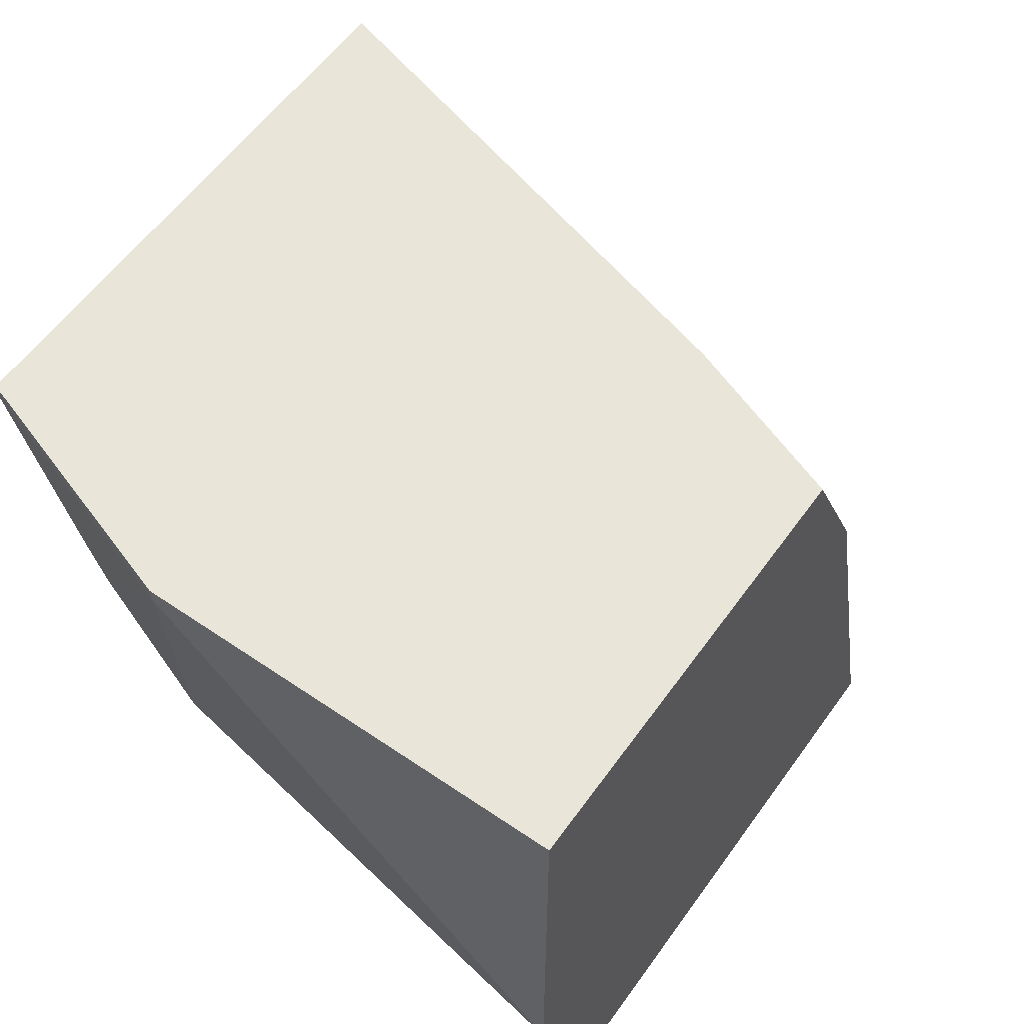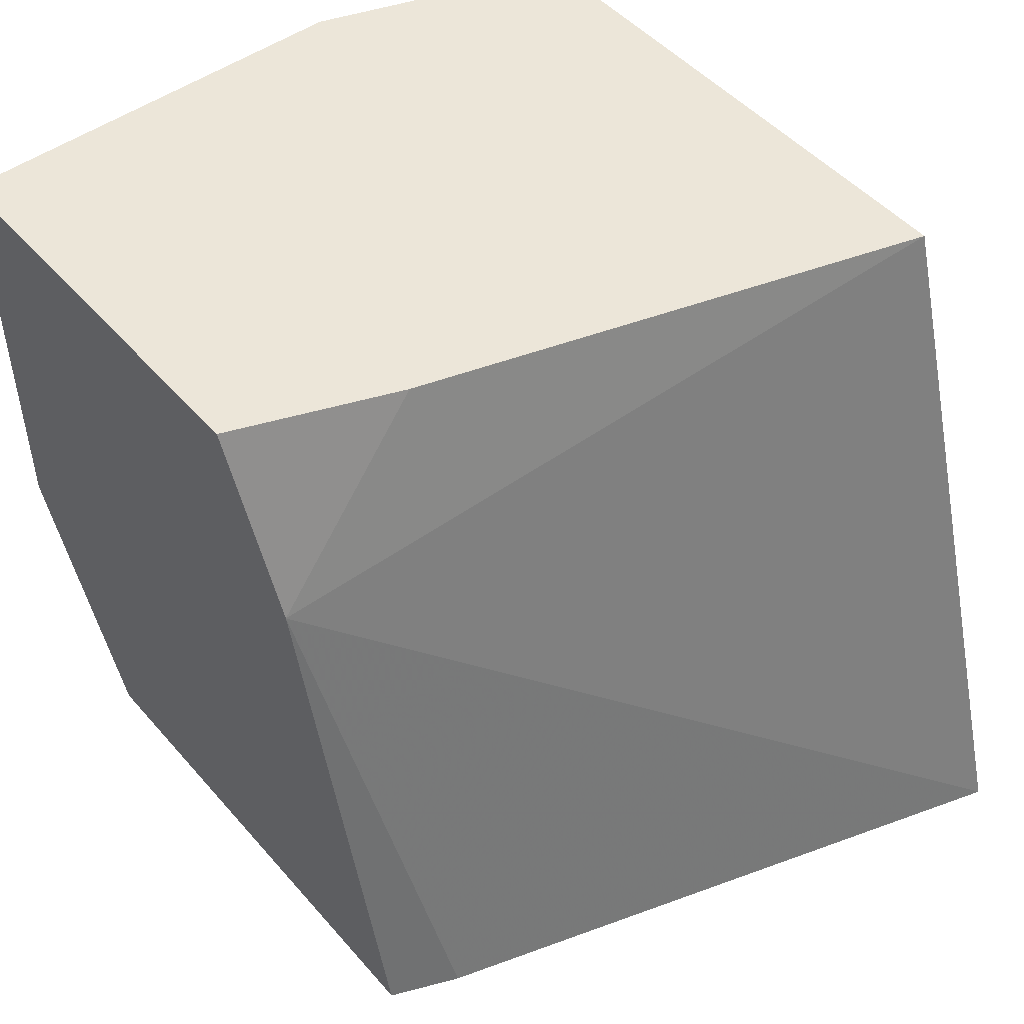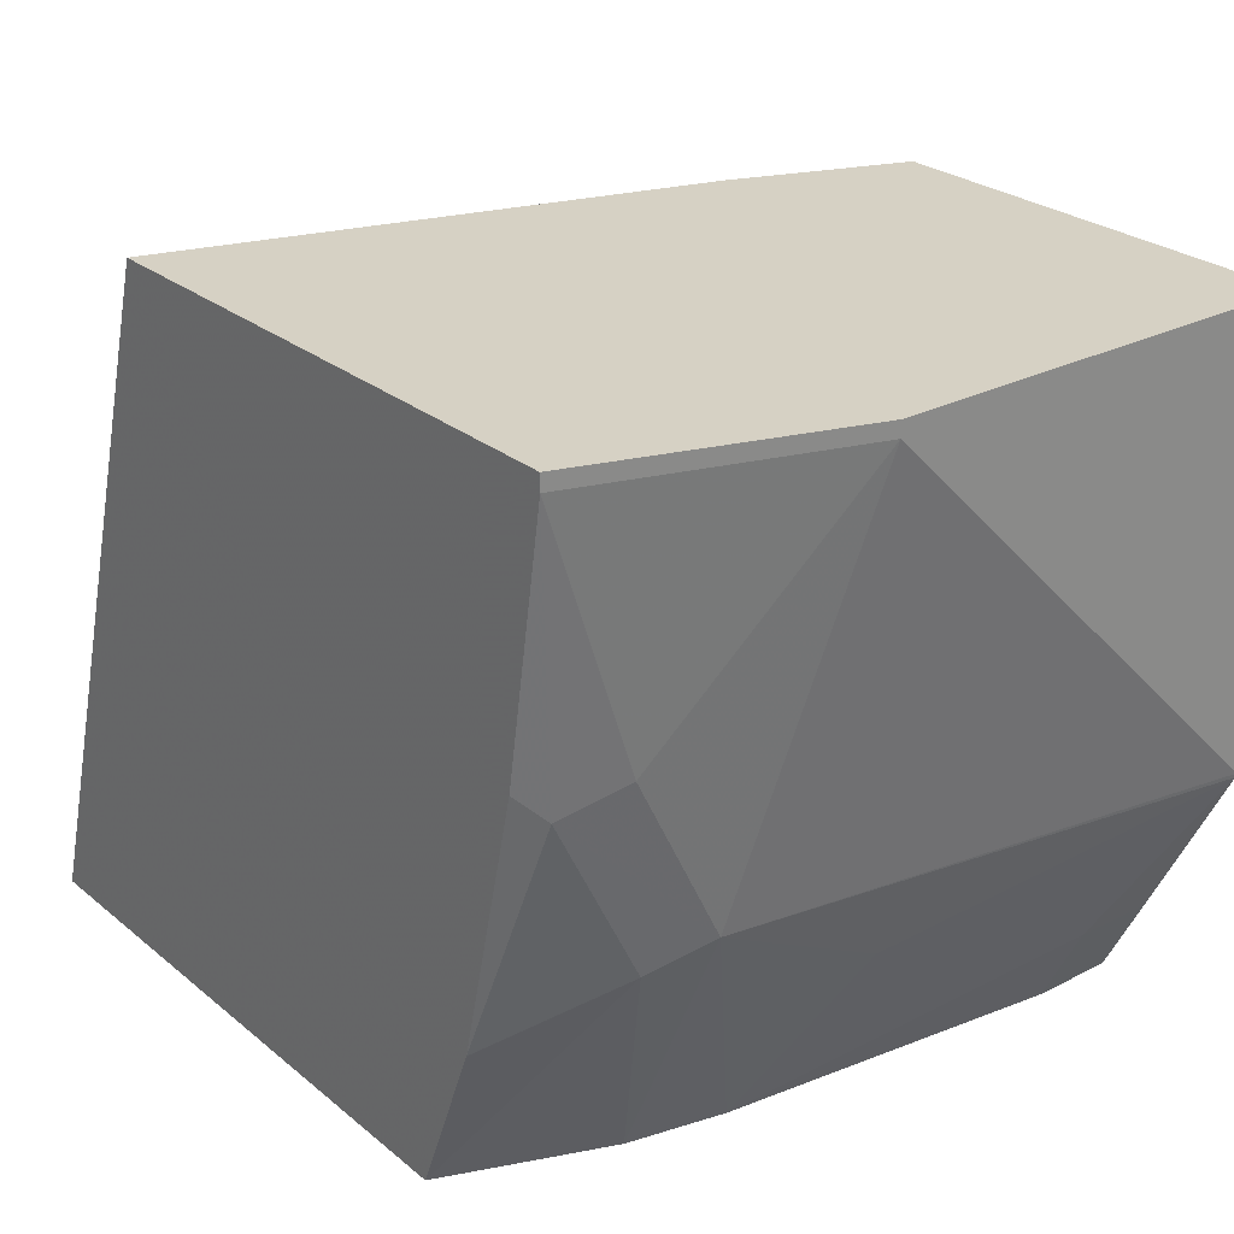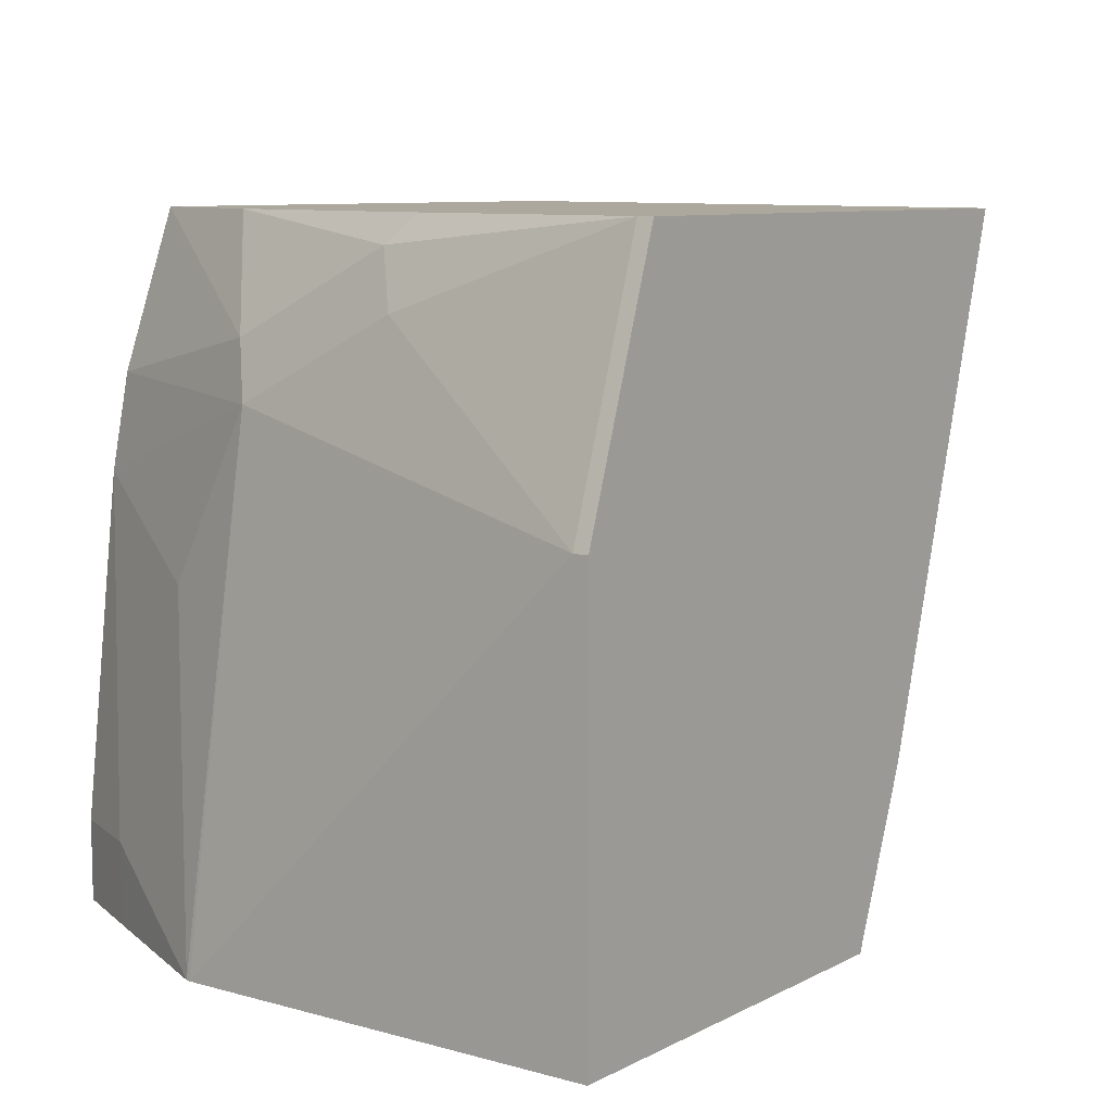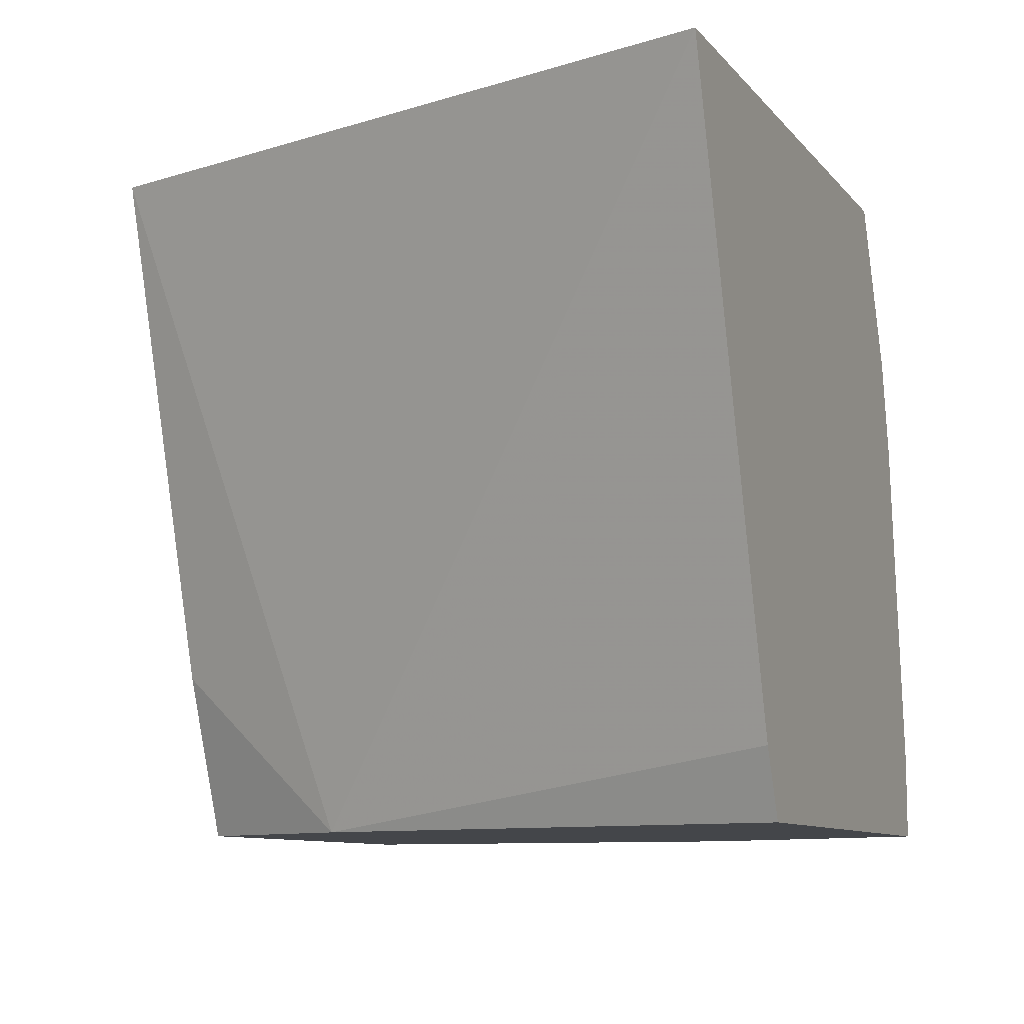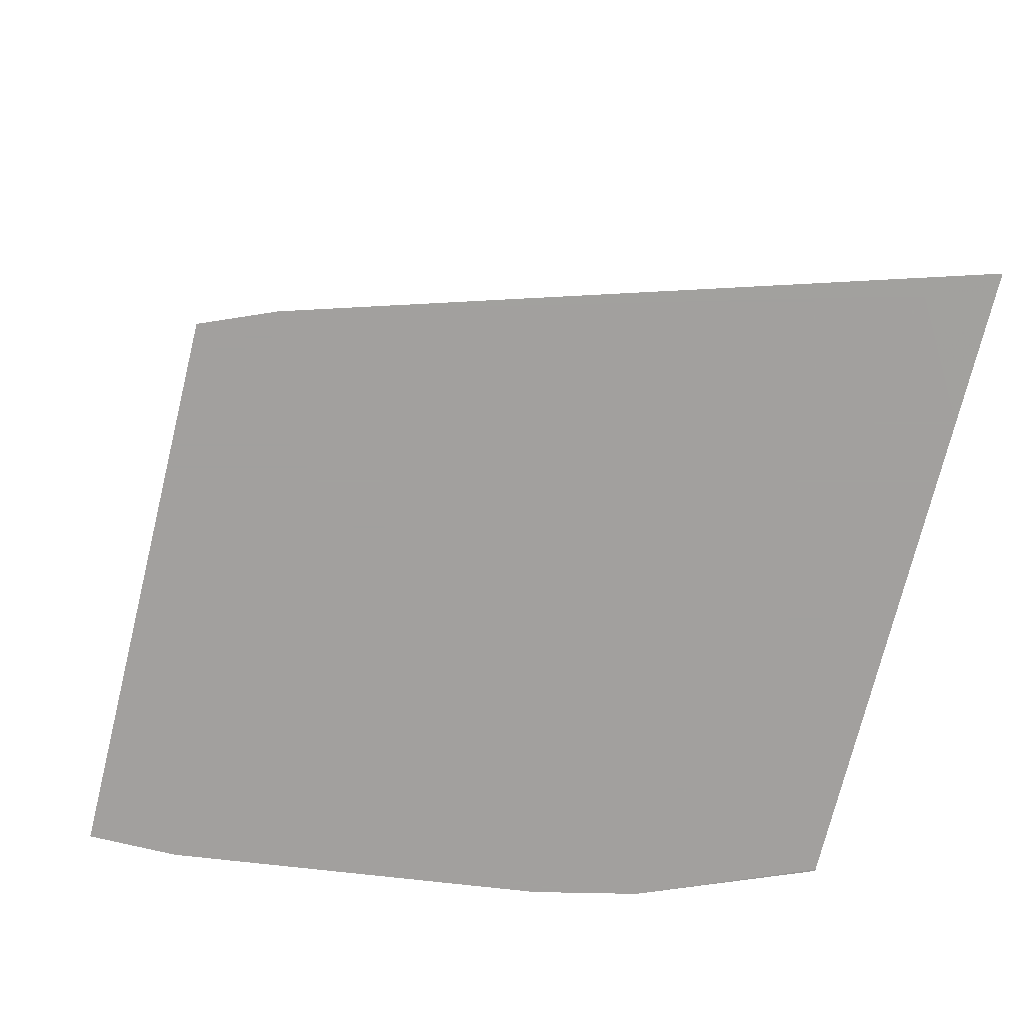
<metadata>
{"format":"obj","ext":"obj","renderer":"f3d","projection":"perspective","resolution":1024,"background":"white","views":[{"elev":57.9,"azim":125.3,"up":"+Y"},{"elev":48.7,"azim":-129.0,"up":"+Y"},{"elev":26.6,"azim":51.4,"up":"+Y"},{"elev":8.6,"azim":126.7,"up":"+Z"},{"elev":-9.4,"azim":-67.5,"up":"+Z"},{"elev":-71.9,"azim":-103.7,"up":"+Y"}]}
</metadata>
<code>
v 0.8563 0.1927 0.1862
v 0.8563 0.1861 0.1862
v 0.8563 0.1927 0.001729
v 0.8191 0.1927 0.2976
v 0.8563 0.07444 0.07447
v 0.8191 0.1858 0.2976
v 0.8191 0.07444 0.2606
v 0.8191 8.38e-06 0.2234
v 0.8563 0.001737 0.001729
v 0.6699 0.1927 0.001729
v 0.5773 0.1927 0.2976
v 0.8007 0.07414 0.2976
v 0.8067 0.06204 0.2855
v 0.8191 -0.03721 0.1489
v 0.8559 -0.0002002 0.001729
v 0.8067 -0.01239 0.2482
v 0.7726 -0.1117 0.228
v 0.7818 -0.1117 0.1864
v 0.8098 -0.04189 0.1862
v 0.6334 0.1136 0.001729
v 0.6421 0.1927 0.07479
v 0.4842 -0.1117 0.2976
v 0.7727 -0.0418 0.2976
v 0.8191 -0.07445 0.03726
v 0.7819 -0.1117 0.1861
v 0.8191 -0.07445 0.001729
v 0.7726 -0.04218 0.2976
v 0.7447 -0.1117 0.2976
v 0.744 -0.1117 0.2976
v 0.5767 -0.1117 0.001729
v 0.5644 -0.1117 0.03132
v 0.5053 -0.1117 0.25
v 0.5 -0.1117 0.2712
v 0.5455 -0.1117 0.2976
v 0.8067 -0.09927 0.03726
v 0.8073 -0.09811 0.001729
v 0.8005 -0.1117 0.03726
v 0.8005 -0.1117 0.001729
f 15 24 26
f 17 28 29
f 16 28 17
f 16 27 28
f 16 23 27
f 17 29 34
f 14 25 24
f 11 21 20
f 14 19 18
f 14 24 15
f 13 23 16
f 12 23 13
f 11 20 22
f 10 20 21
f 17 34 33
f 14 18 25
f 17 33 32
f 35 37 36
f 17 31 30
f 8 19 14
f 36 37 38
f 25 37 35
f 24 36 26
f 24 35 36
f 24 25 35
f 22 31 32
f 22 33 34
f 22 32 33
f 20 31 22
f 20 30 31
f 17 25 18
f 17 37 25
f 17 38 37
f 17 30 38
f 17 32 31
f 8 18 19
f 6 12 13
f 8 16 17
f 3 26 36
f 3 15 26
f 3 9 15
f 2 8 5
f 2 7 8
f 2 6 7
f 3 36 38
f 1 6 2
f 1 11 4
f 1 21 11
f 1 3 10
f 1 9 3
f 1 5 9
f 1 2 5
f 1 4 6
f 3 38 30
f 1 10 21
f 3 20 10
f 3 30 20
f 8 13 16
f 8 15 9
f 7 13 8
f 6 13 7
f 8 17 18
f 5 8 9
f 8 14 15
f 4 23 12
f 4 27 23
f 4 28 27
f 4 29 28
f 4 34 29
f 4 22 34
f 4 12 6
f 4 11 22

</code>
